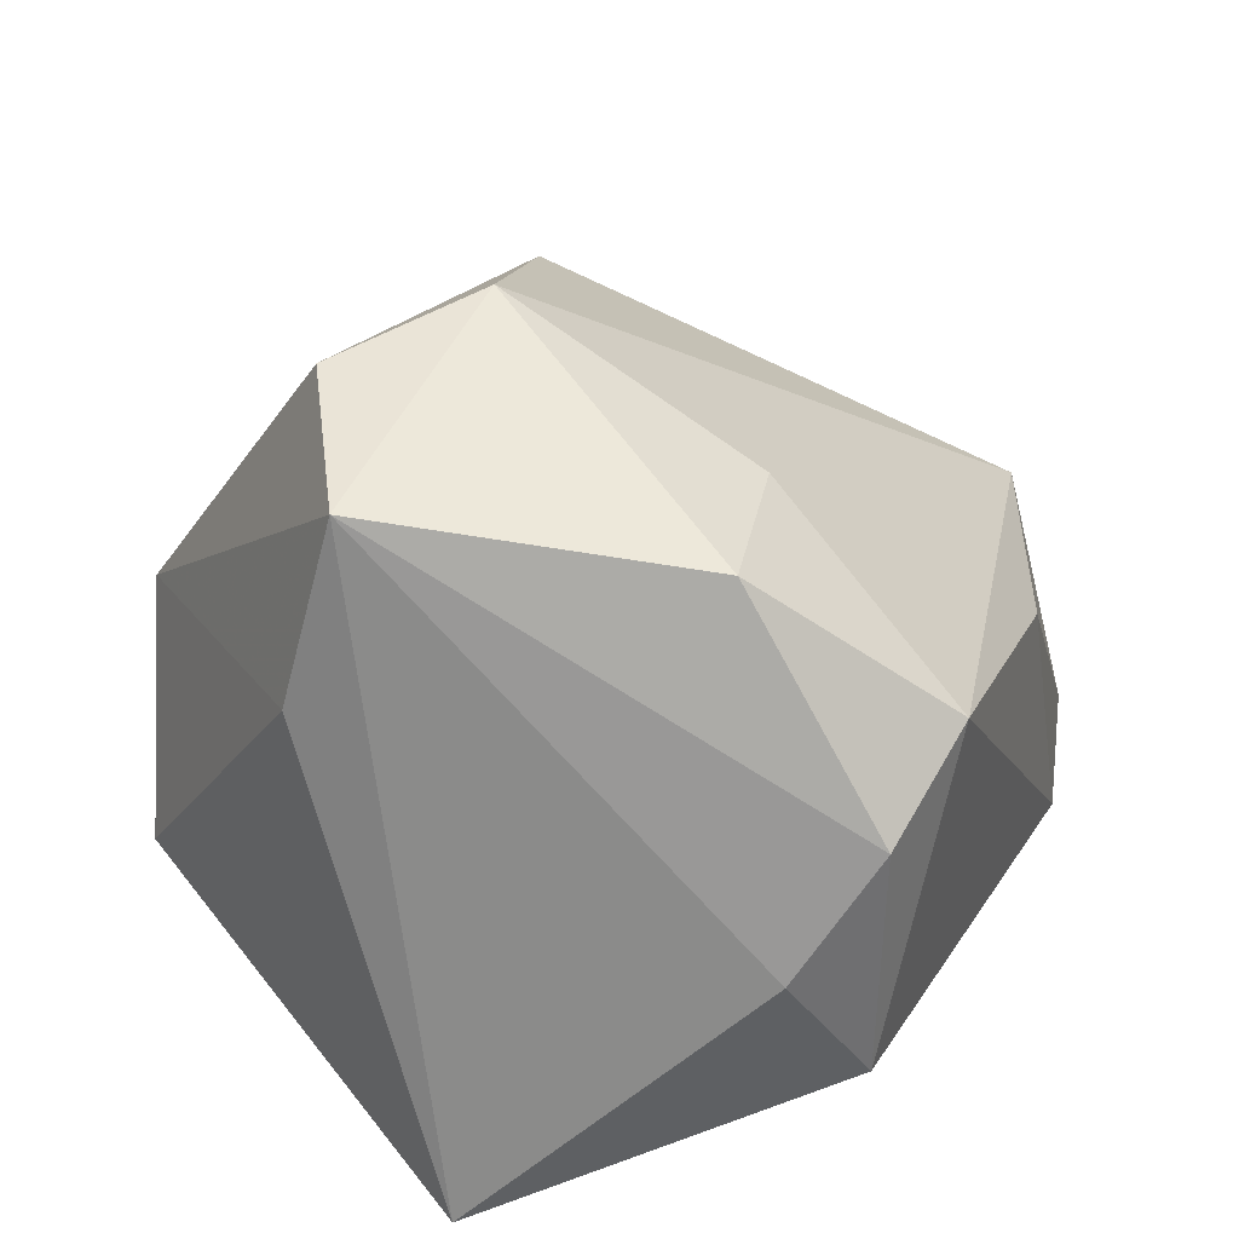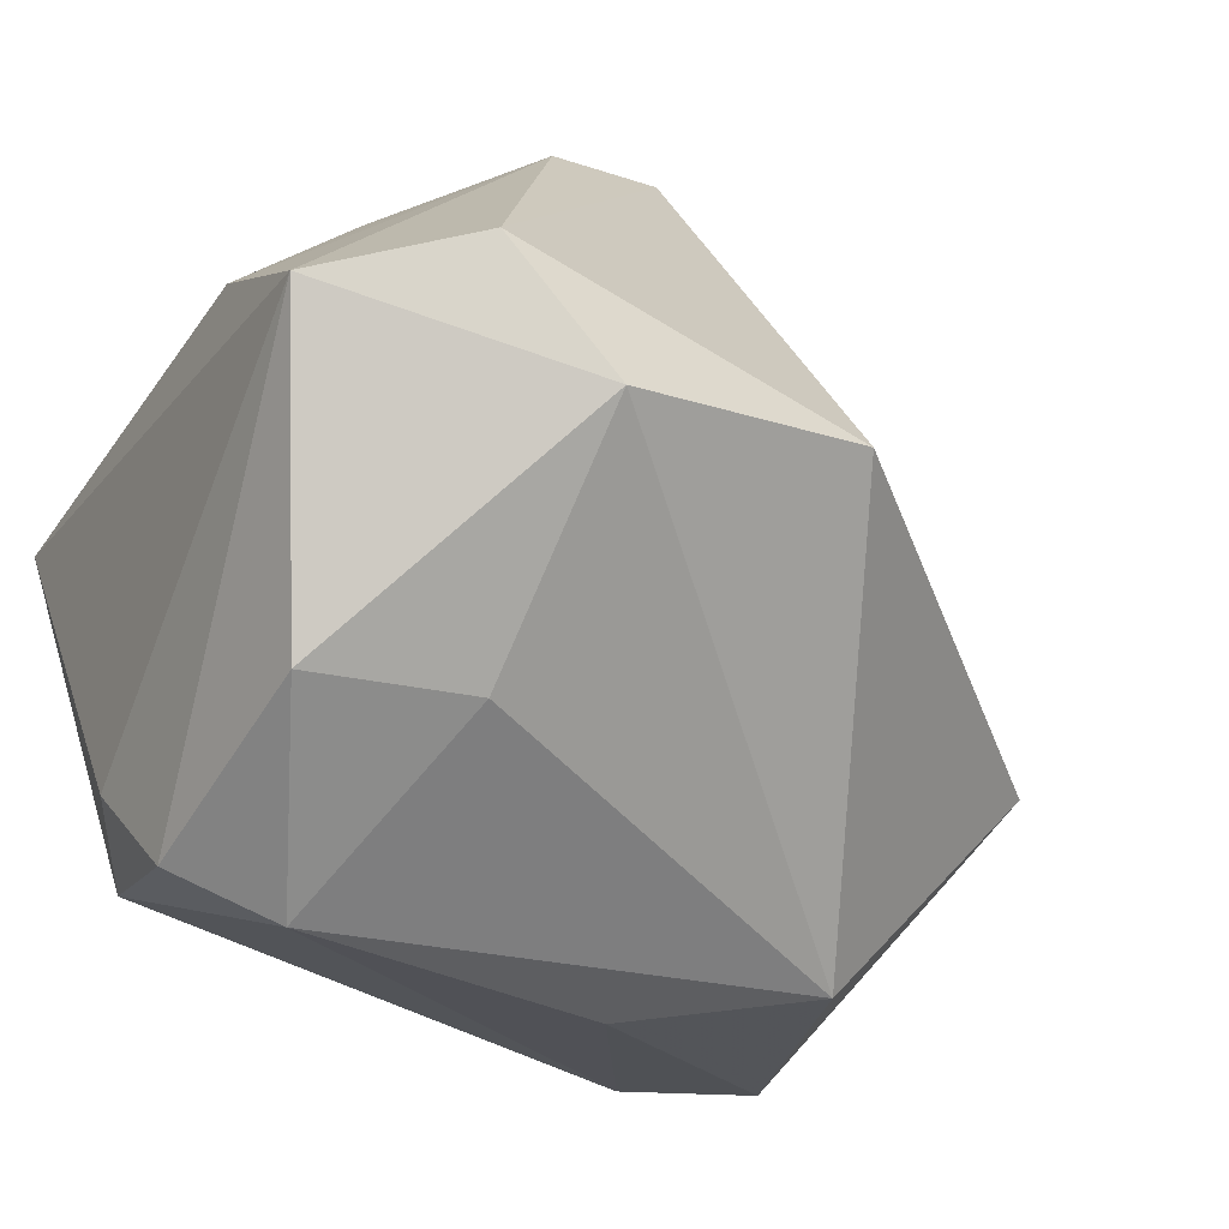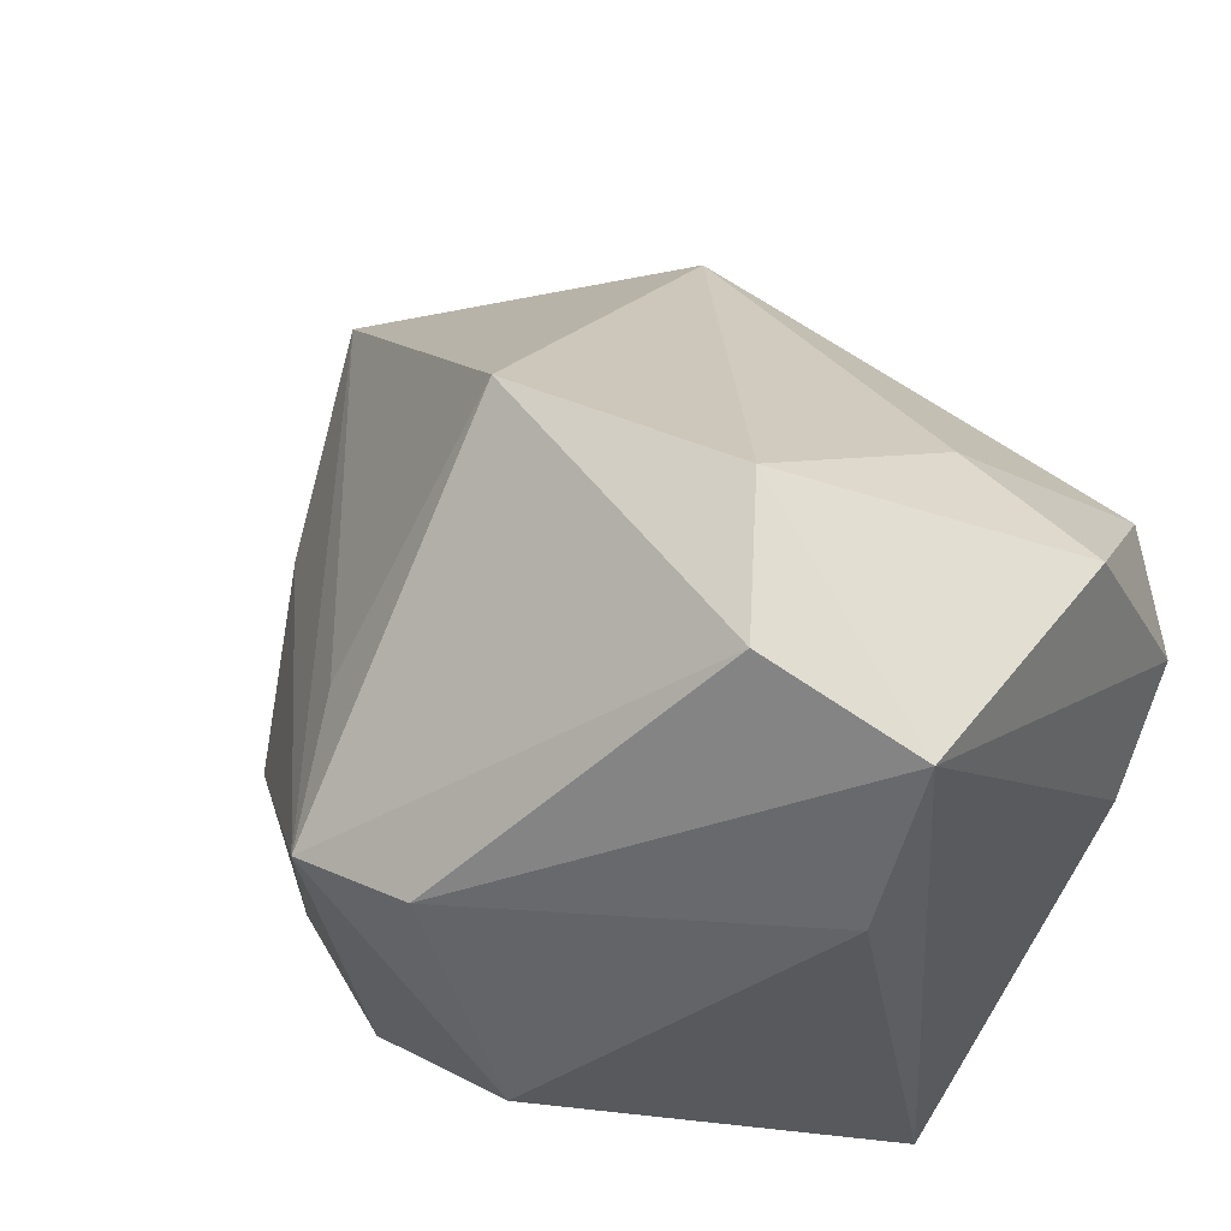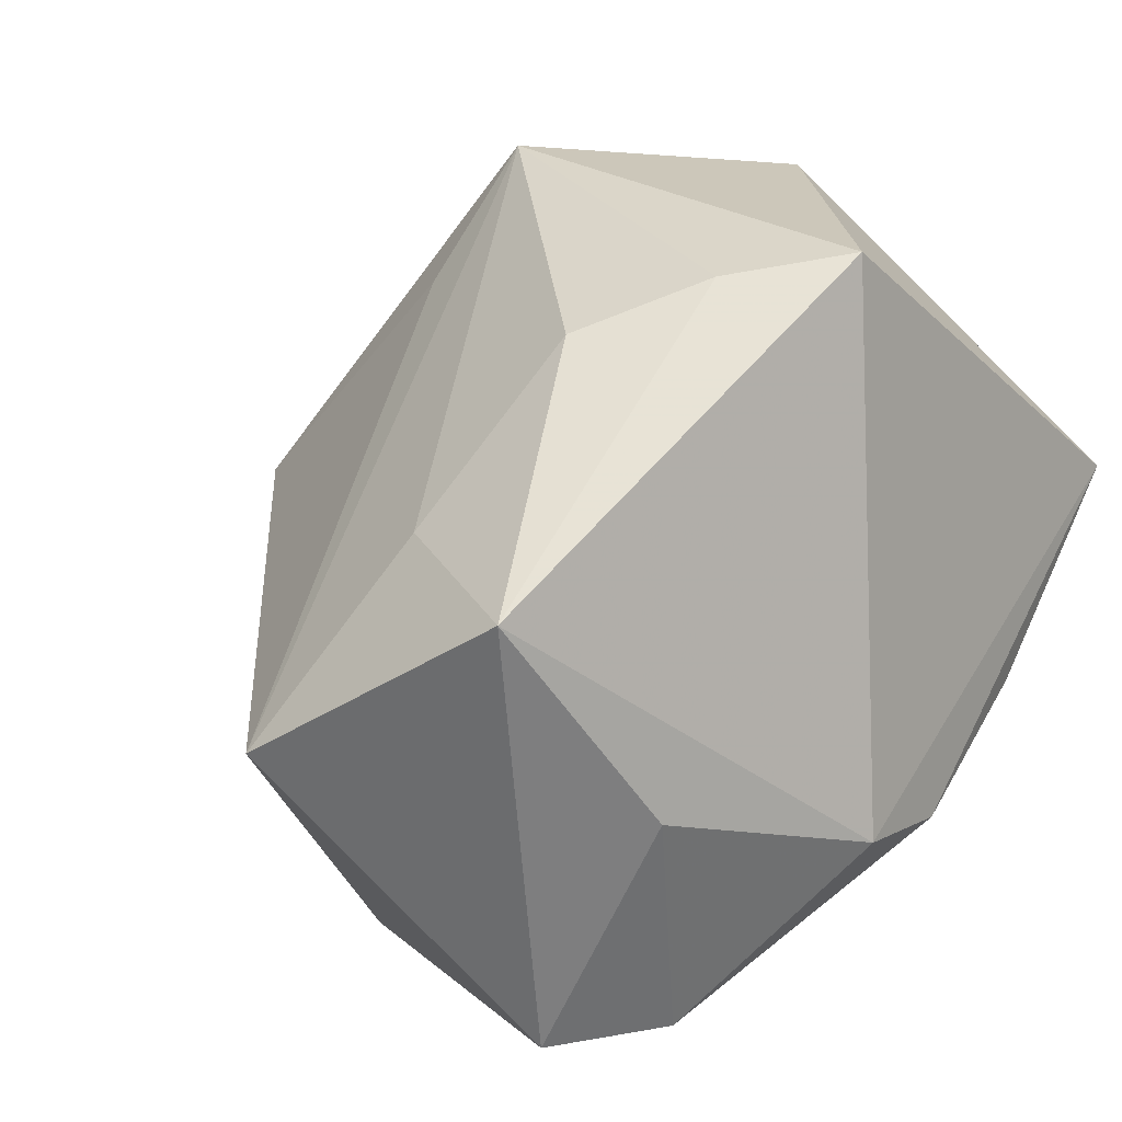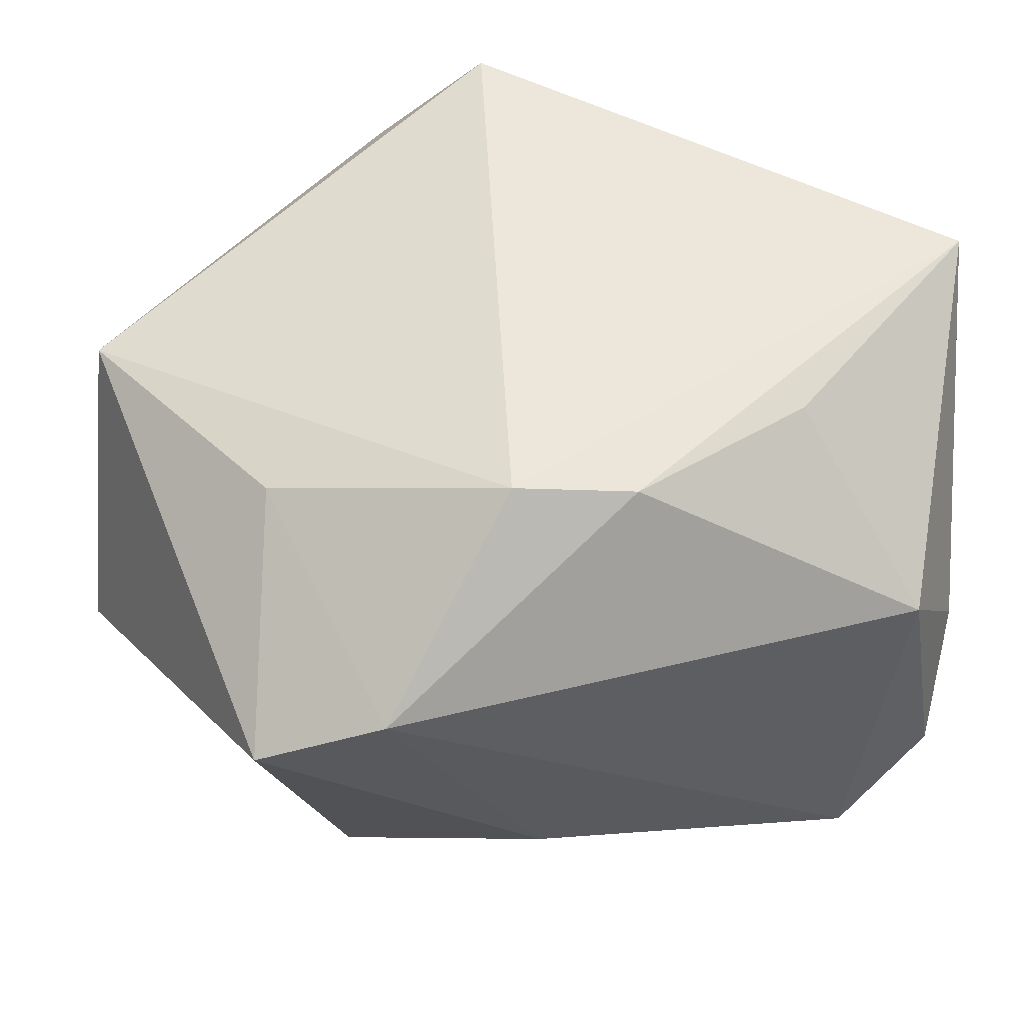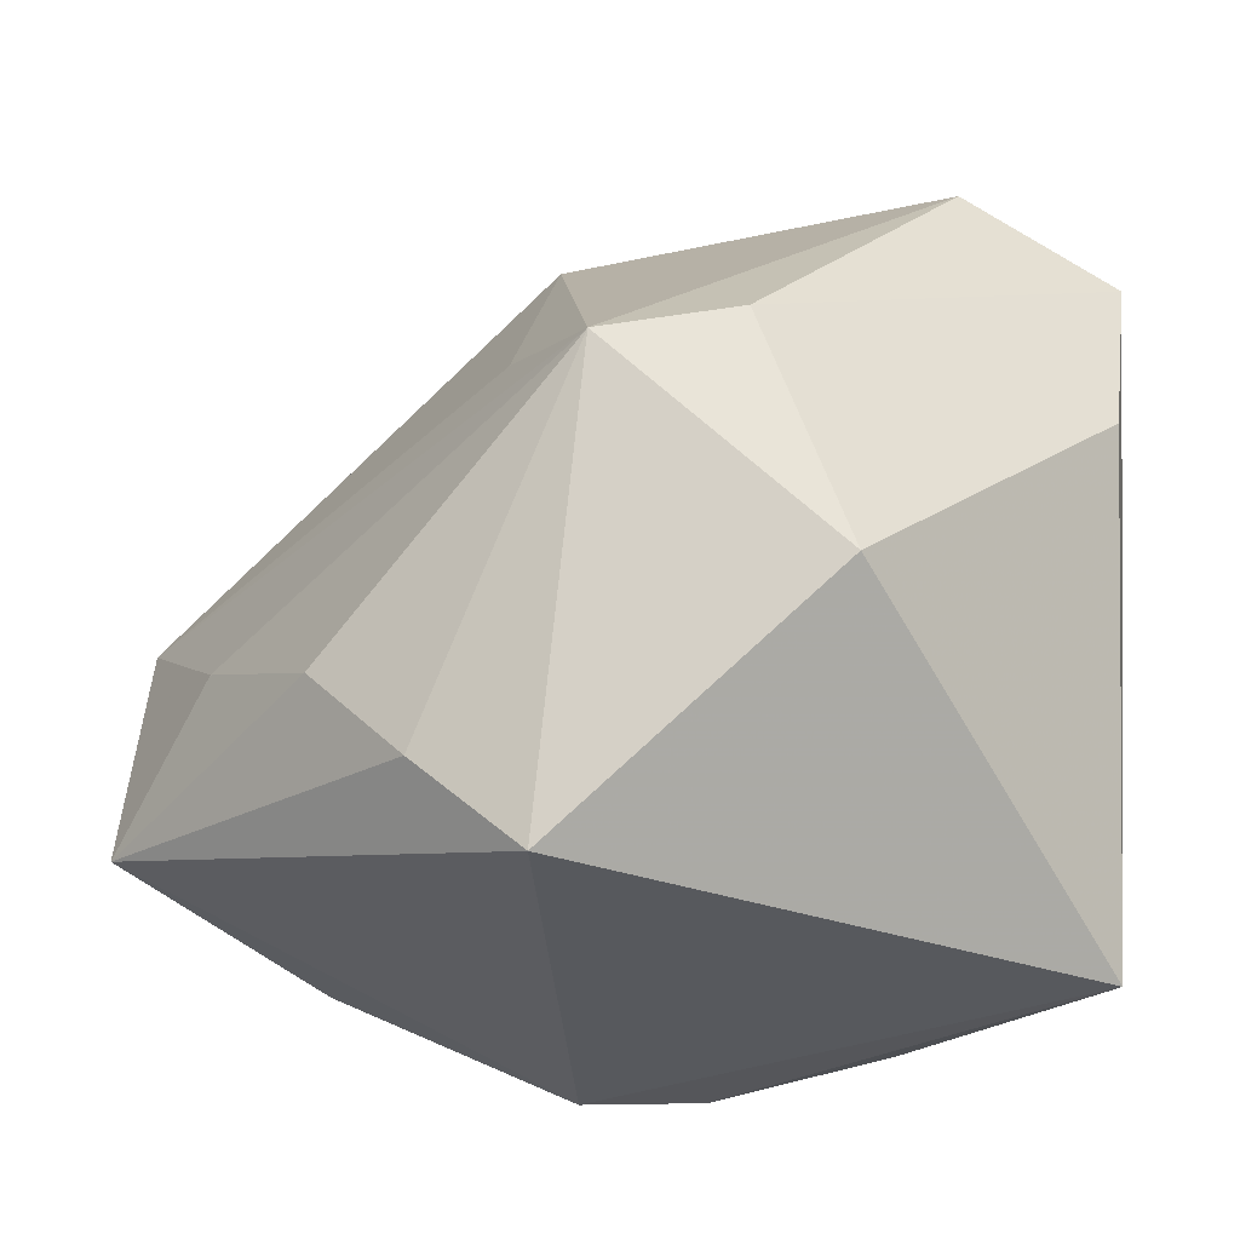
<metadata>
{"format":"obj","ext":"obj","renderer":"f3d","projection":"perspective","resolution":1024,"background":"white","views":[{"elev":23.1,"azim":-82.7,"up":"+Z"},{"elev":-14.3,"azim":-29.4,"up":"+Y"},{"elev":47.3,"azim":-142.0,"up":"+Z"},{"elev":6.2,"azim":126.9,"up":"+Y"},{"elev":-34.7,"azim":176.6,"up":"+Y"},{"elev":60.5,"azim":-177.7,"up":"+Y"}]}
</metadata>
<code>
v 0.002627 -0.0328 0.008581
v 0.007335 -0.02005 -0.02816
v -0.003614 0.03645 0.01081
v -0.01683 -0.01292 0.02658
v 0.01691 -0.03536 -0.01507
v 0.04342 0.0007568 -0.01774
v -0.01244 0.007447 0.03839
v 0.01387 0.02528 0.01249
v 0.02775 -0.03567 -0.009713
v -0.0323 0.008367 -0.02816
v -0.0256 -0.02787 0.01228
v 0.02723 0.02136 -0.0118
v -0.00306 -0.01967 -0.02773
v -0.02037 0.01884 0.03456
v -0.03355 0.01522 0.02841
v -0.03355 -0.01605 -0.005634
v 0.007728 0.03702 0.008015
v 0.04425 -0.01116 0.006618
v -0.03275 -0.02298 0.004976
v 0.03659 0.006204 -0.004159
v 0.0276 -0.01609 -0.02133
v 0.01992 -0.03038 0.01394
v -0.01745 -0.009845 -0.02698
v 0.01018 0.02774 -0.02816
v 0.01918 0.02582 -0.02039
v -0.03089 -0.01198 0.02433
v -0.01152 0.03559 -0.00855
v -0.0321 0.0195 0.01309
v 0.01138 0.007888 0.03363
v -0.02842 -0.0221 -0.01504
f 30 5 11
f 17 24 27
f 8 18 17
f 22 18 29
f 18 8 29
f 29 8 17
f 10 27 24
f 2 24 6
f 2 10 24
f 9 18 22
f 6 18 9
f 30 11 19
f 6 24 25
f 25 12 6
f 25 24 17
f 17 12 25
f 20 18 6
f 6 12 20
f 17 18 20
f 20 12 17
f 17 27 3
f 22 29 7
f 28 10 15
f 27 10 28
f 15 3 28
f 28 3 27
f 10 2 13
f 13 5 30
f 13 2 5
f 1 11 5
f 5 9 1
f 22 11 1
f 1 9 22
f 5 2 21
f 21 9 5
f 21 2 6
f 6 9 21
f 15 10 16
f 16 19 15
f 16 10 30
f 30 19 16
f 26 7 15
f 15 19 26
f 26 19 11
f 14 3 15
f 15 7 14
f 14 7 29
f 14 29 17
f 17 3 14
f 30 10 23
f 23 13 30
f 10 13 23
f 22 7 4
f 7 26 4
f 4 11 22
f 4 26 11

</code>
